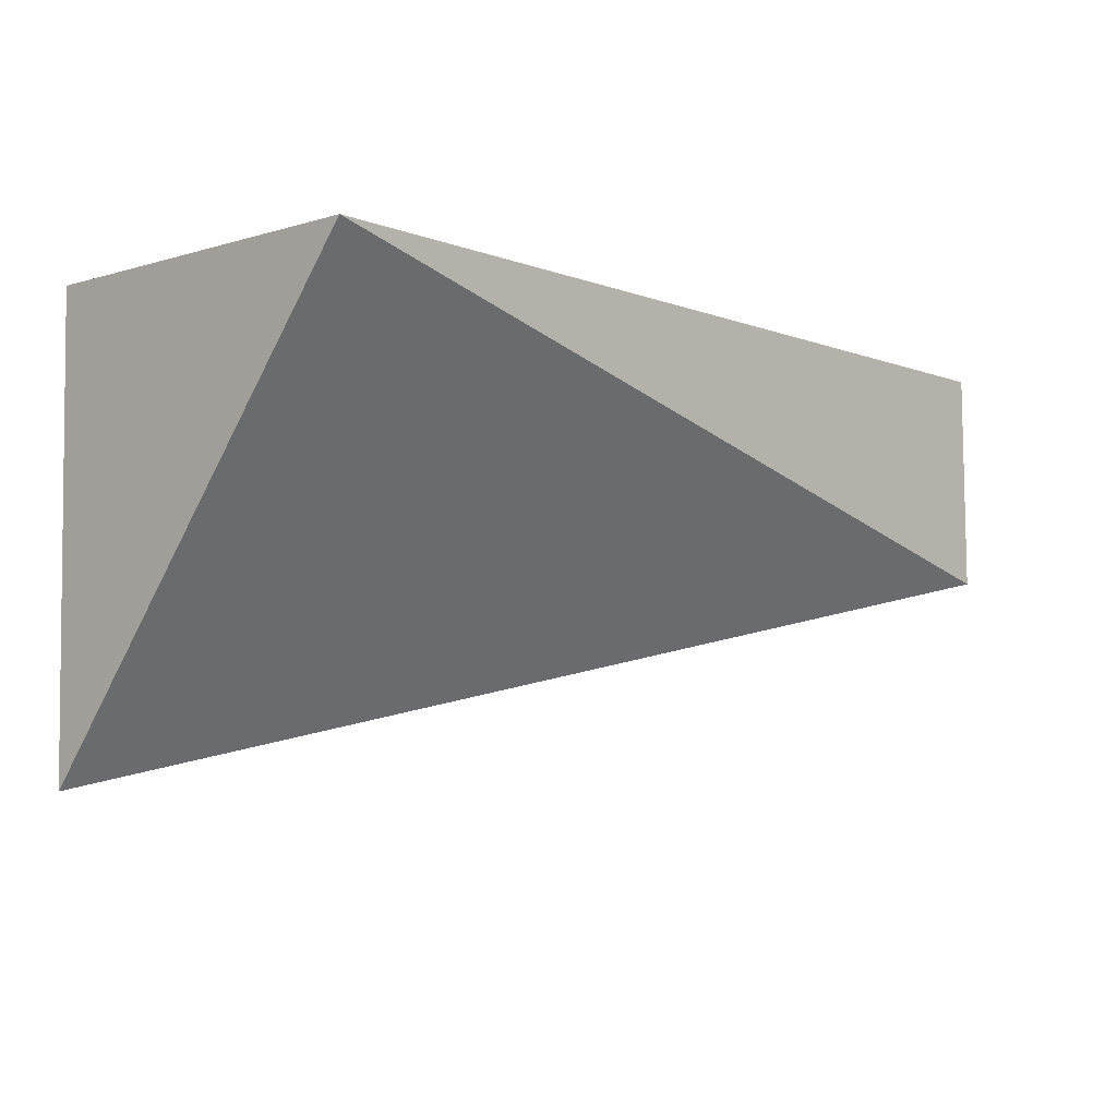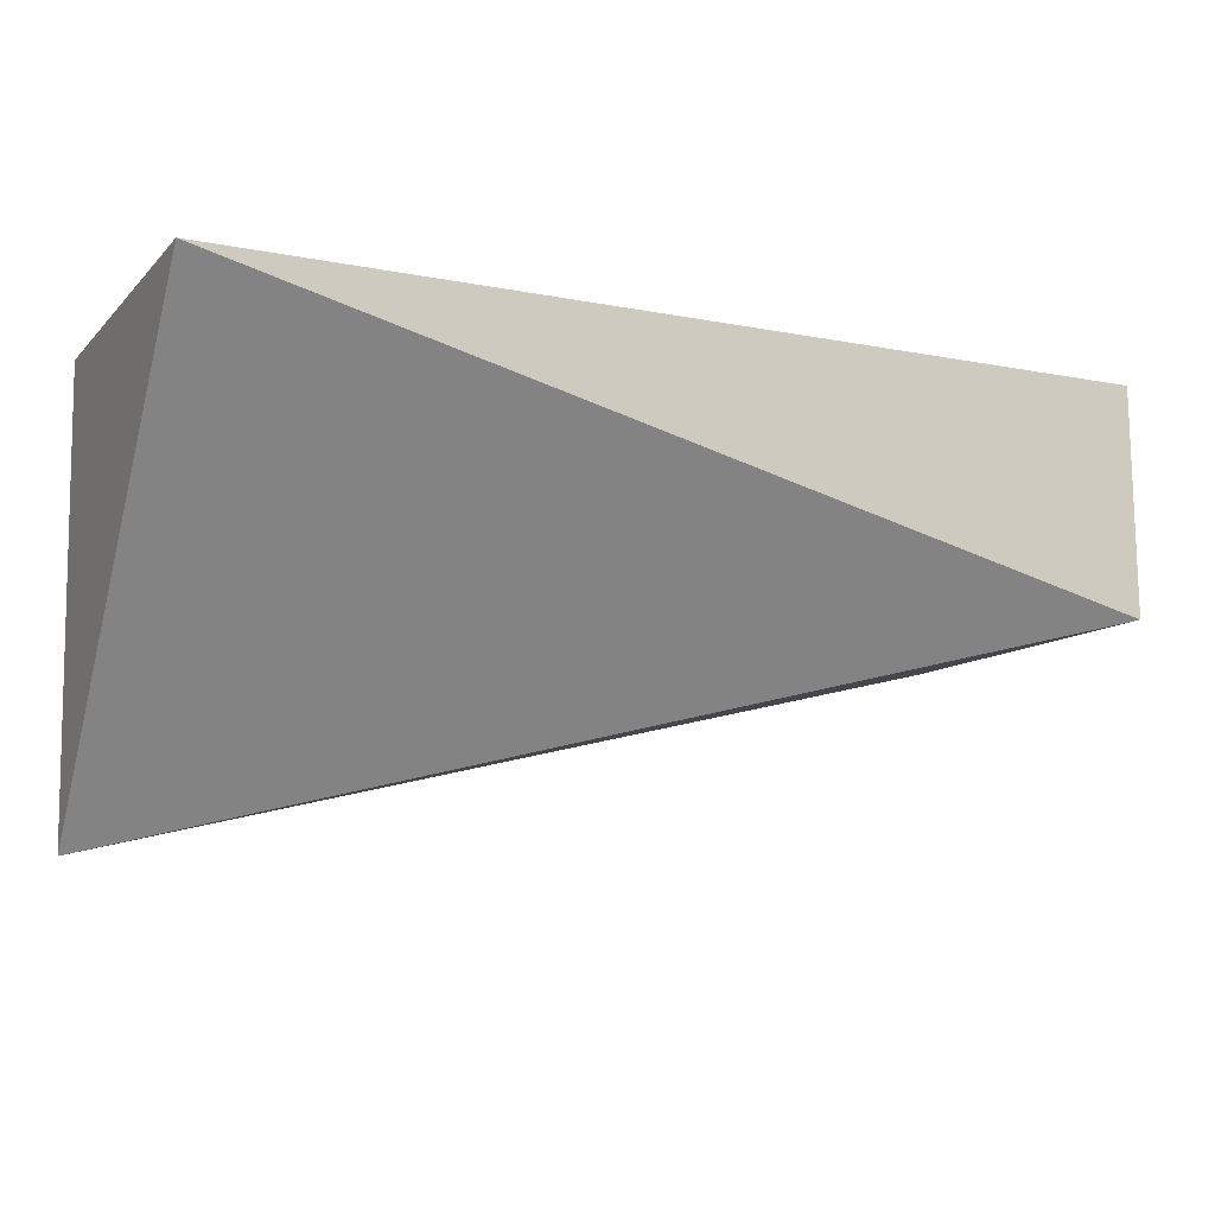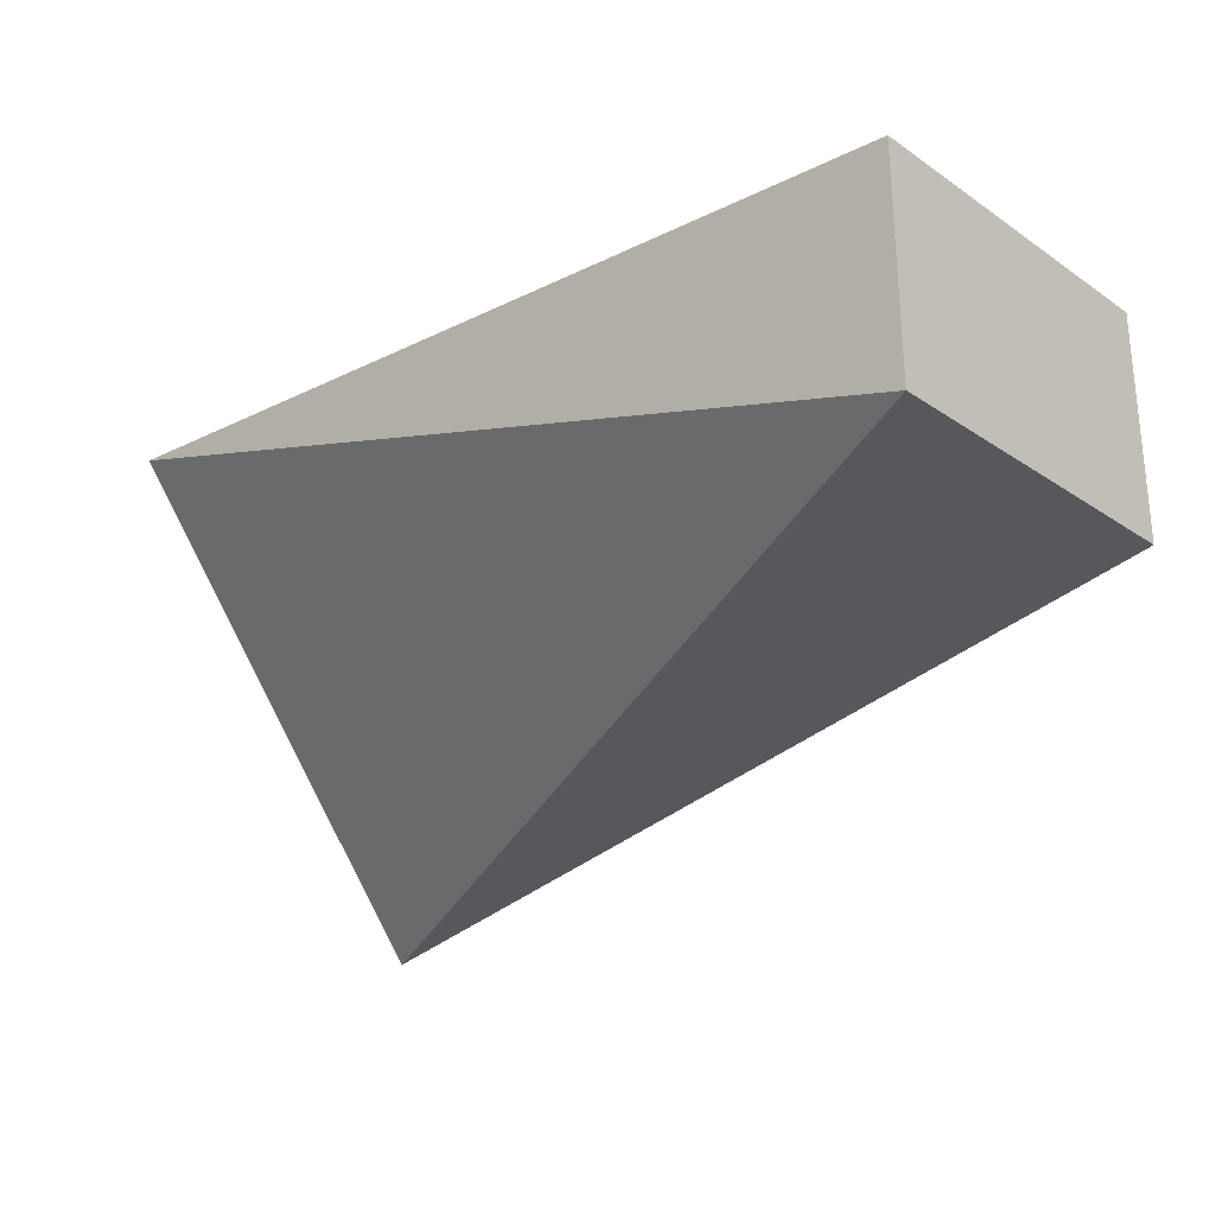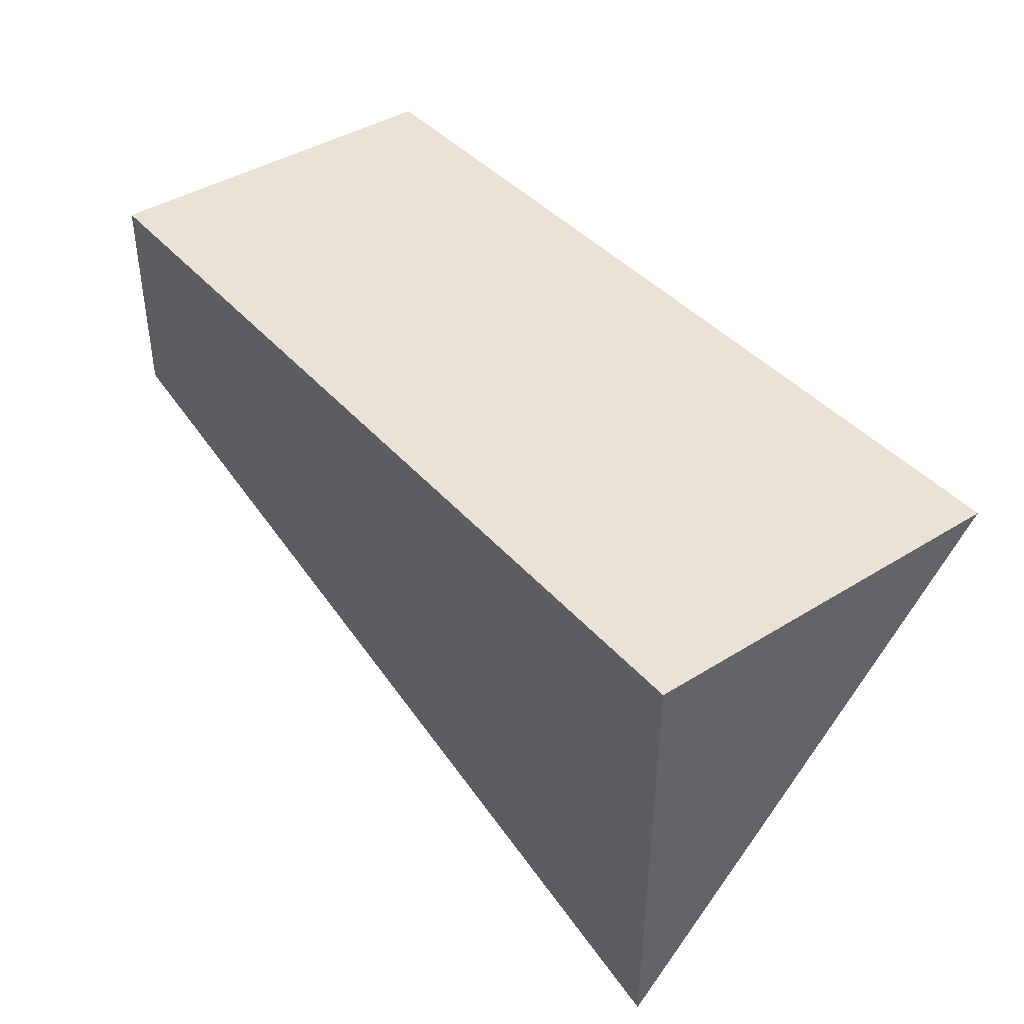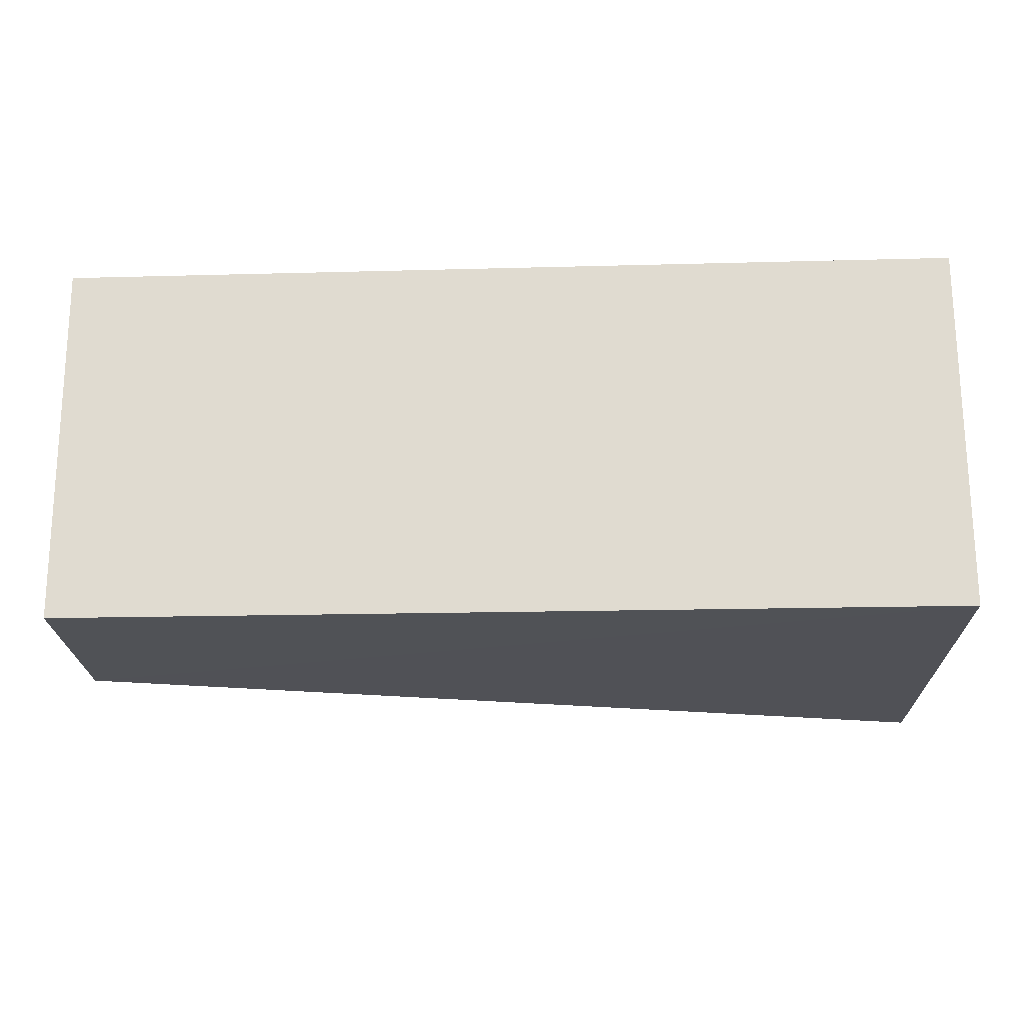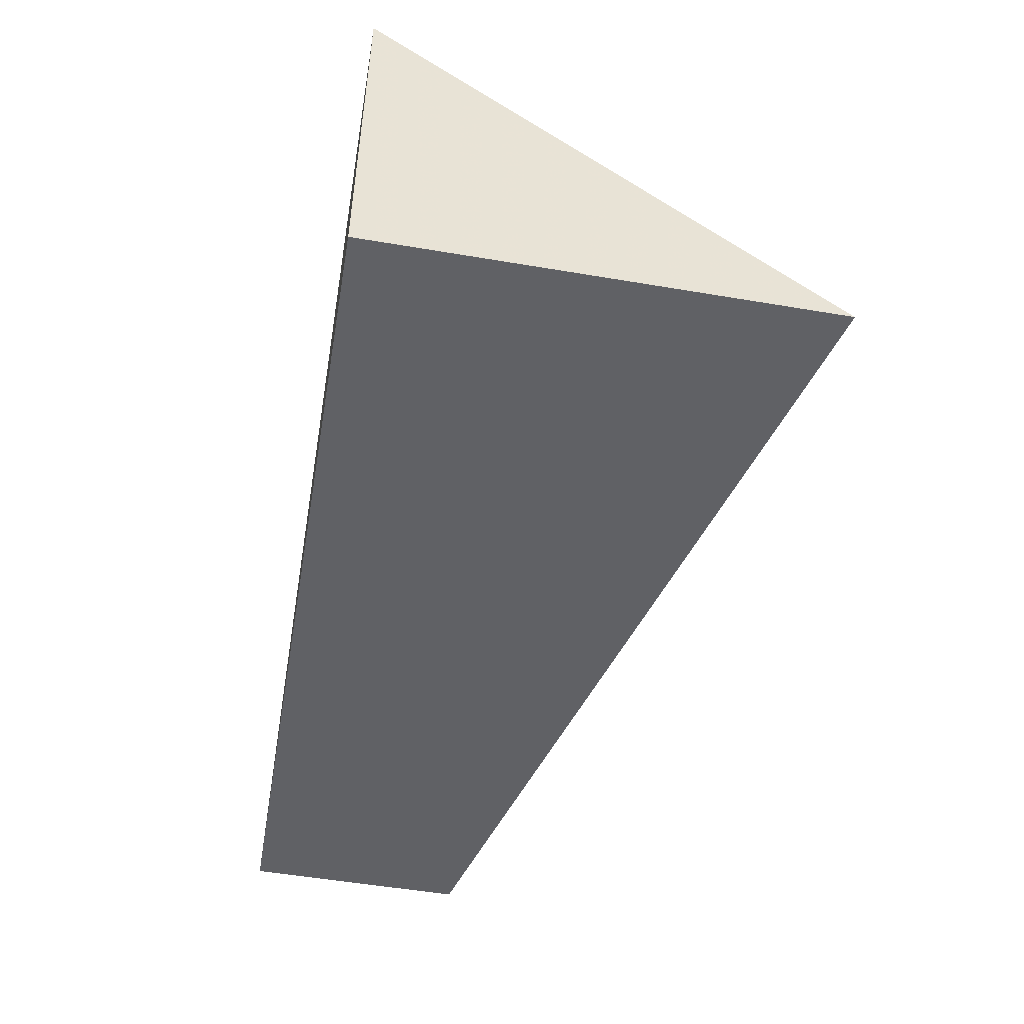
<metadata>
{"format":"obj","ext":"obj","renderer":"f3d","projection":"perspective","resolution":1024,"background":"white","views":[{"elev":-5.7,"azim":-47.2,"up":"+Y"},{"elev":-10.3,"azim":-24.8,"up":"+Y"},{"elev":-22.2,"azim":41.3,"up":"+Y"},{"elev":42.2,"azim":-127.0,"up":"+Y"},{"elev":-20.6,"azim":-178.0,"up":"+Z"},{"elev":-47.9,"azim":-100.5,"up":"+Z"}]}
</metadata>
<code>
v 0.1756 0.0217 0.09586
v 0.176 0.002067 0.09587
v 0.1757 0.002067 0.06301
v 0.09577 0.0228 0.063
v 0.09571 0.02266 0.09594
v 0.1753 0.02201 0.06301
v 0.09607 -0.01736 0.06311
f 1 2 3
f 5 2 1
f 6 1 3
f 6 3 4
f 6 5 1
f 6 4 5
f 7 3 2
f 7 2 5
f 7 5 4
f 7 4 3

</code>
